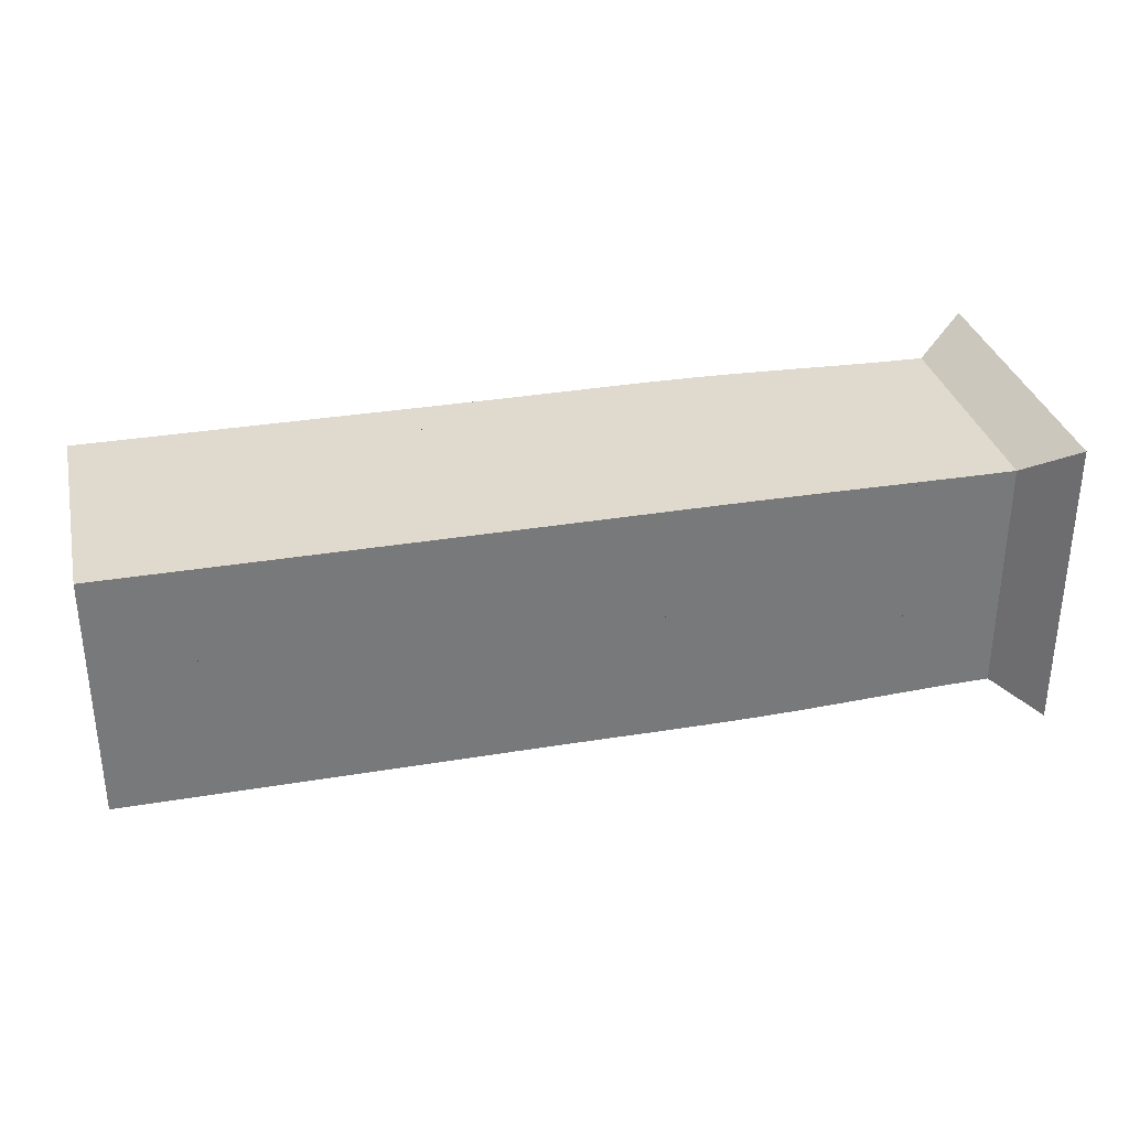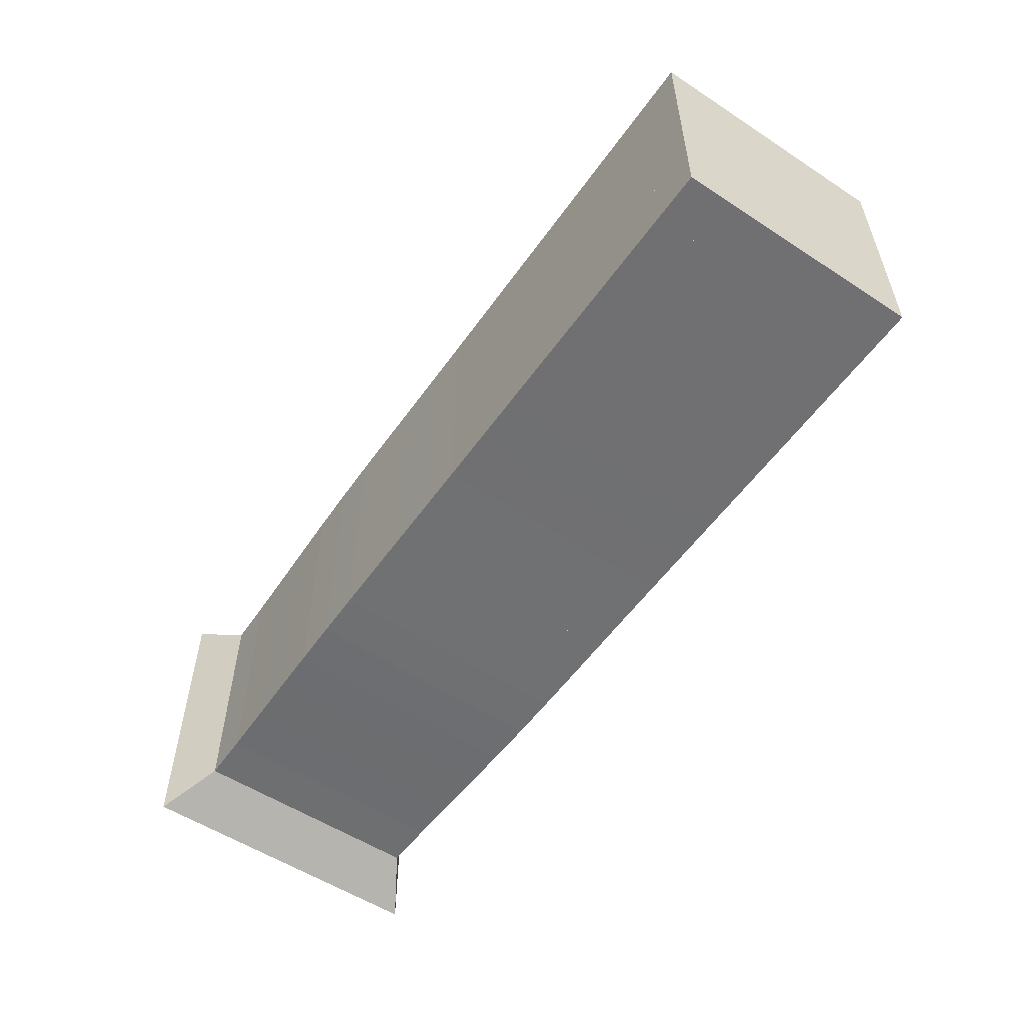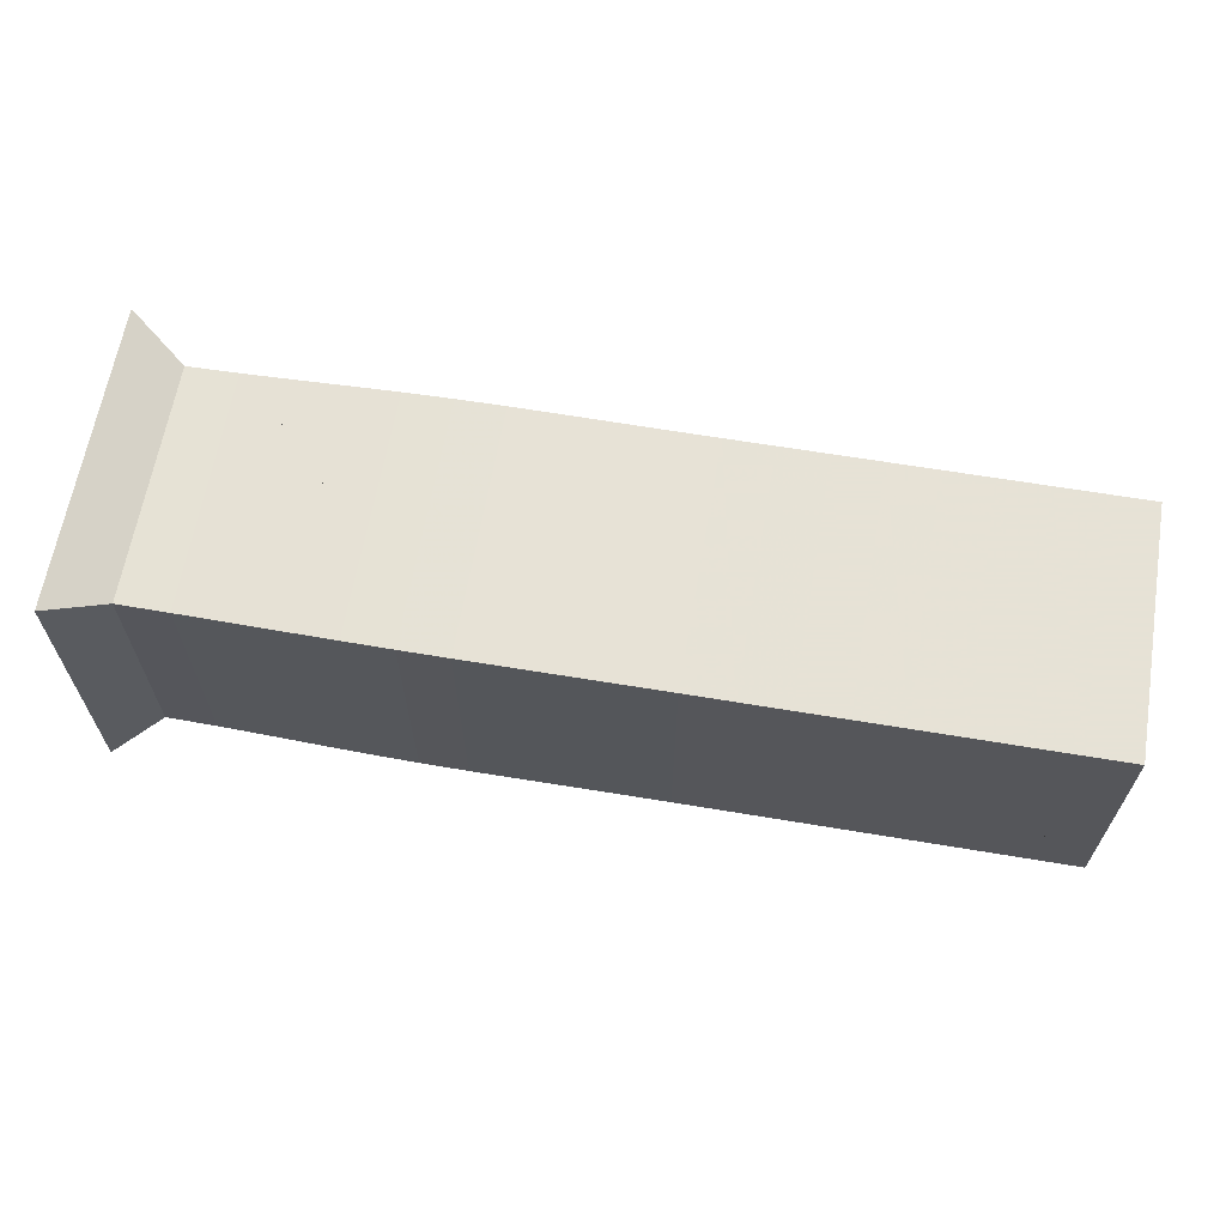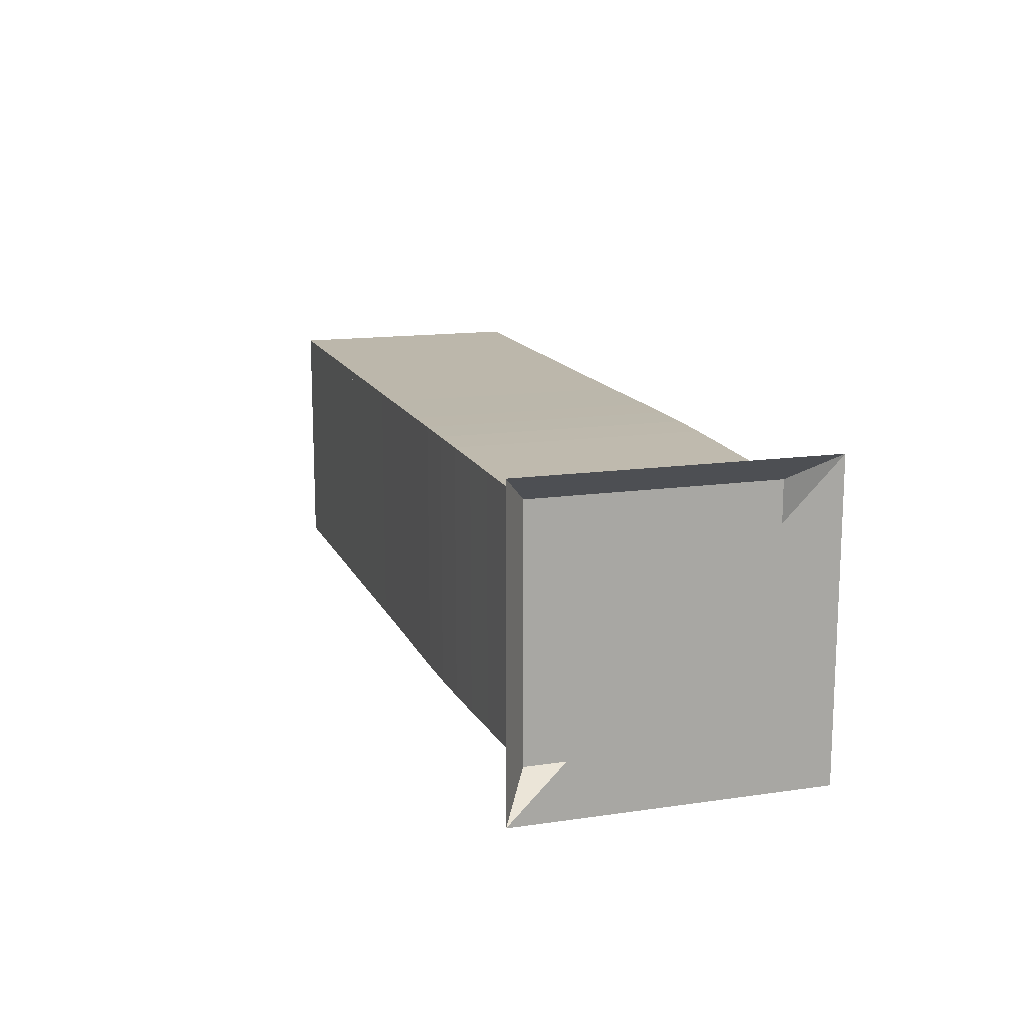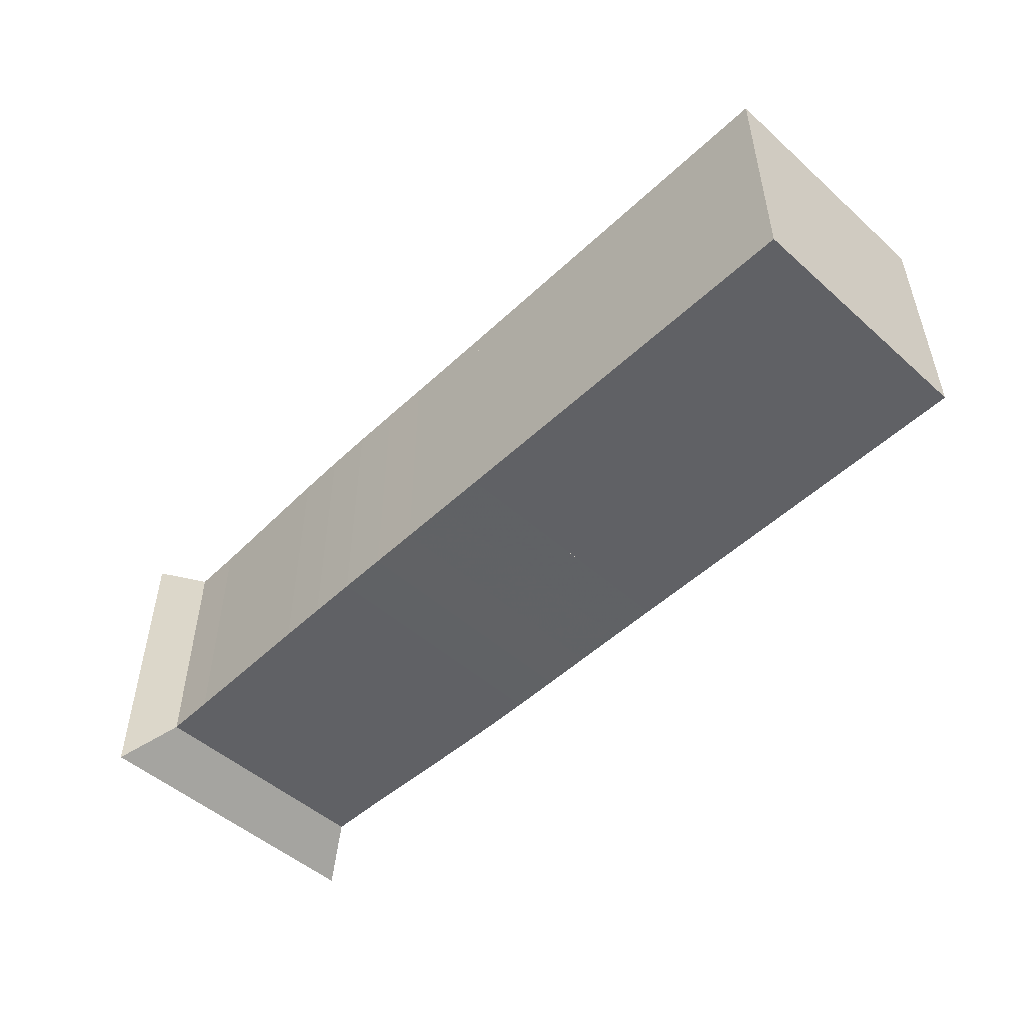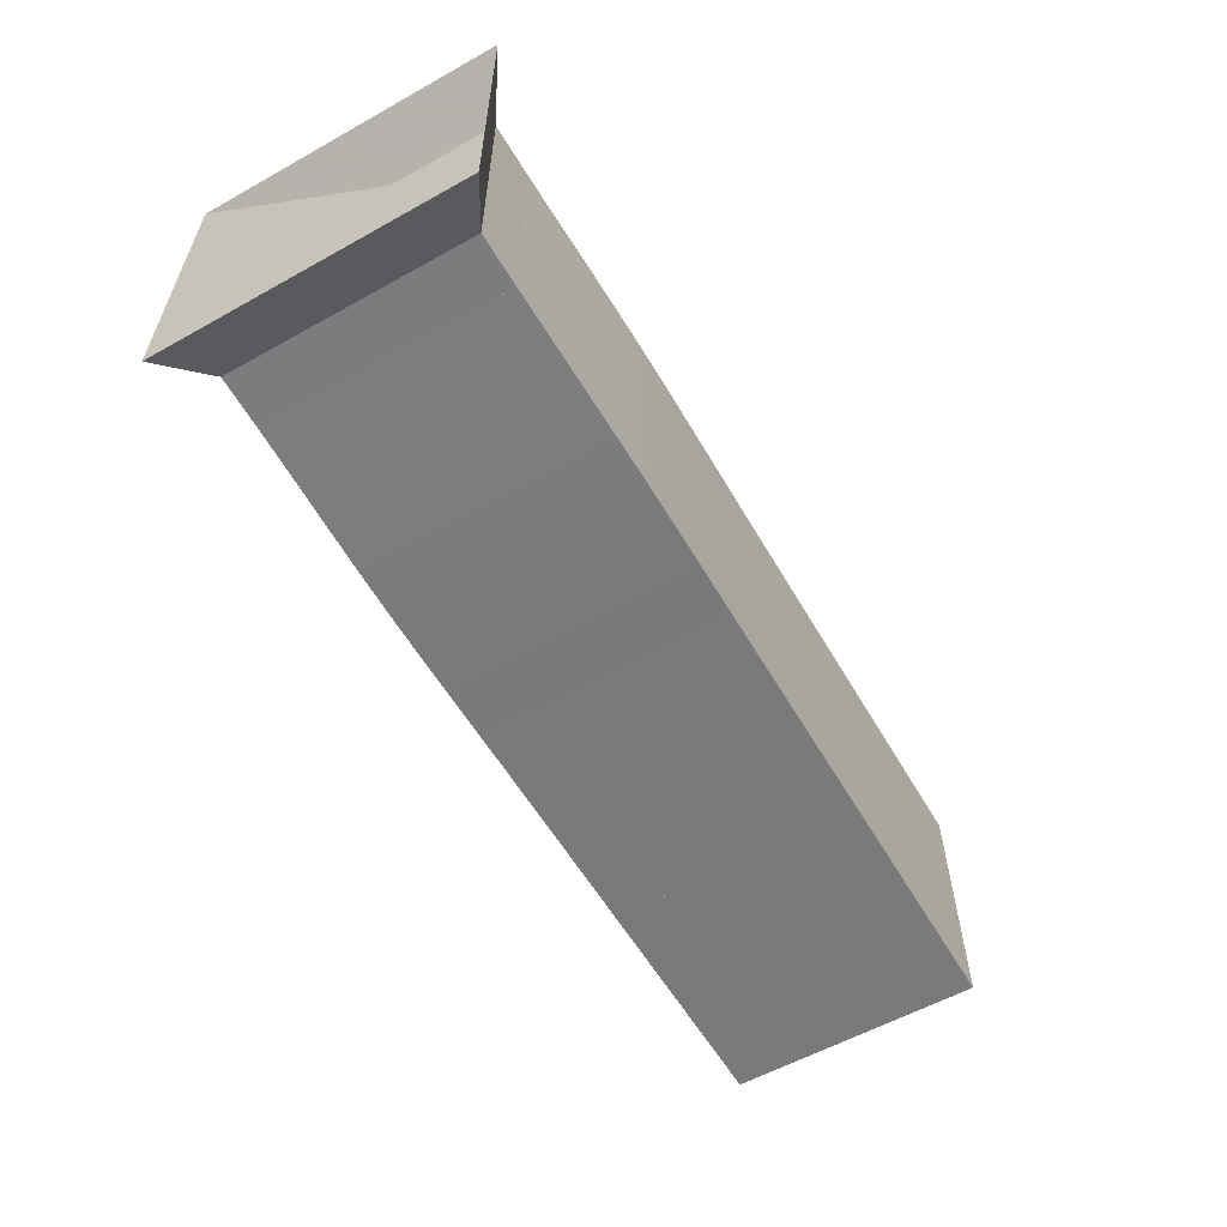
<metadata>
{"format":"obj","ext":"obj","renderer":"f3d","projection":"perspective","resolution":1024,"background":"white","views":[{"elev":32.6,"azim":166.9,"up":"+Z"},{"elev":-55.0,"azim":55.4,"up":"+Y"},{"elev":63.8,"azim":9.6,"up":"+Y"},{"elev":14.4,"azim":-107.7,"up":"+Z"},{"elev":-50.4,"azim":45.8,"up":"+Z"},{"elev":-58.1,"azim":-60.0,"up":"+Y"}]}
</metadata>
<code>
v 0 -0.25 -0.25
v 0 -0.25 0.25
v 0 0.25 0.25
v 0 0.25 -0.25
v 0.084 -0.1979 -0.1979
v 0.084 -0.1979 0.1979
v 0.084 0.1979 0.1979
v 0.084 0.1979 -0.1979
v 0.1672 -0.1988 -0.1988
v 0.1672 -0.1988 0.1988
v 0.1672 0.1988 0.1988
v 0.1672 0.1988 -0.1988
v 0.2492 -0.2003 -0.2003
v 0.2492 -0.2003 0.2003
v 0.2492 0.2003 0.2003
v 0.2492 0.2003 -0.2003
v 0.3297 -0.2021 -0.2021
v 0.3297 -0.2021 0.2021
v 0.3297 0.2021 0.2021
v 0.3297 0.2021 -0.2021
v 0.4091 -0.2036 -0.2036
v 0.4091 -0.2036 0.2036
v 0.4091 0.2036 0.2036
v 0.4091 0.2036 -0.2036
v 0.4876 -0.2046 -0.2046
v 0.4876 -0.2046 0.2046
v 0.4876 0.2046 0.2046
v 0.4876 0.2046 -0.2046
v 0.566 -0.2049 -0.2049
v 0.566 -0.2049 0.2049
v 0.566 0.2049 0.2049
v 0.566 0.2049 -0.2049
v 0.6444 -0.2048 -0.2048
v 0.6444 -0.2048 0.2048
v 0.6444 0.2048 0.2048
v 0.6444 0.2048 -0.2048
v 0.7231 -0.2045 -0.2045
v 0.7231 -0.2045 0.2045
v 0.7231 0.2045 0.2045
v 0.7231 0.2045 -0.2045
v 0.802 -0.2042 -0.2042
v 0.802 -0.2042 0.2042
v 0.802 0.2042 0.2042
v 0.802 0.2042 -0.2042
v 0.8809 -0.2041 -0.2041
v 0.8809 -0.2041 0.2041
v 0.8809 0.2041 0.2041
v 0.8809 0.2041 -0.2041
v 0.9599 -0.2041 -0.2041
v 0.9599 -0.2041 0.2041
v 0.9599 0.2041 0.2041
v 0.9599 0.2041 -0.2041
v 1.039 -0.2041 -0.2041
v 1.039 -0.2041 0.2041
v 1.039 0.2041 0.2041
v 1.039 0.2041 -0.2041
v 1.118 -0.2041 -0.2041
v 1.118 -0.2041 0.2041
v 1.118 0.2041 0.2041
v 1.118 0.2041 -0.2041
v 1.197 -0.2041 -0.2041
v 1.197 -0.2041 0.2041
v 1.197 0.2041 0.2041
v 1.197 0.2041 -0.2041
v 1.276 -0.2041 -0.2041
v 1.276 -0.2041 0.2041
v 1.276 0.2041 0.2041
v 1.276 0.2041 -0.2041
v 1.355 -0.2041 -0.2041
v 1.355 -0.2041 0.2041
v 1.355 0.2041 0.2041
v 1.355 0.2041 -0.2041
v 1.434 -0.2041 -0.2041
v 1.434 -0.2041 0.2041
v 1.434 0.2041 0.2041
v 1.434 0.2041 -0.2041
v 1.512 -0.2041 -0.2041
v 1.512 -0.2041 0.2041
v 1.512 0.2041 0.2041
v 1.512 0.2041 -0.2041
f 1 2 4 5
f 5 6 7 8
f 5 6 2 1
f 6 7 3 2
f 7 8 4 3
f 8 5 1 4
f 9 10 11 12
f 9 10 6 5
f 10 11 7 6
f 11 12 8 7
f 12 9 5 8
f 13 14 15 16
f 13 14 10 9
f 14 15 11 10
f 15 16 12 11
f 16 13 9 12
f 17 18 19 20
f 17 18 14 13
f 18 19 15 14
f 19 20 16 15
f 20 17 13 16
f 21 22 23 24
f 21 22 18 17
f 22 23 19 18
f 23 24 20 19
f 24 21 17 20
f 25 26 27 28
f 25 26 22 21
f 26 27 23 22
f 27 28 24 23
f 28 25 21 24
f 29 30 31 32
f 29 30 26 25
f 30 31 27 26
f 31 32 28 27
f 32 29 25 28
f 33 34 35 36
f 33 34 30 29
f 34 35 31 30
f 35 36 32 31
f 36 33 29 32
f 37 38 39 40
f 37 38 34 33
f 38 39 35 34
f 39 40 36 35
f 40 37 33 36
f 41 42 43 44
f 41 42 38 37
f 42 43 39 38
f 43 44 40 39
f 44 41 37 40
f 45 46 47 48
f 45 46 42 41
f 46 47 43 42
f 47 48 44 43
f 48 45 41 44
f 49 50 51 52
f 49 50 46 45
f 50 51 47 46
f 51 52 48 47
f 52 49 45 48
f 53 54 55 56
f 53 54 50 49
f 54 55 51 50
f 55 56 52 51
f 56 53 49 52
f 57 58 59 60
f 57 58 54 53
f 58 59 55 54
f 59 60 56 55
f 60 57 53 56
f 61 62 63 64
f 61 62 58 57
f 62 63 59 58
f 63 64 60 59
f 64 61 57 60
f 65 66 67 68
f 65 66 62 61
f 66 67 63 62
f 67 68 64 63
f 68 65 61 64
f 69 70 71 72
f 69 70 66 65
f 70 71 67 66
f 71 72 68 67
f 72 69 65 68
f 73 74 75 76
f 73 74 70 69
f 74 75 71 70
f 75 76 72 71
f 76 73 69 72
f 77 78 79 80
f 77 78 74 73
f 78 79 75 74
f 79 80 76 75
f 80 77 73 76

</code>
